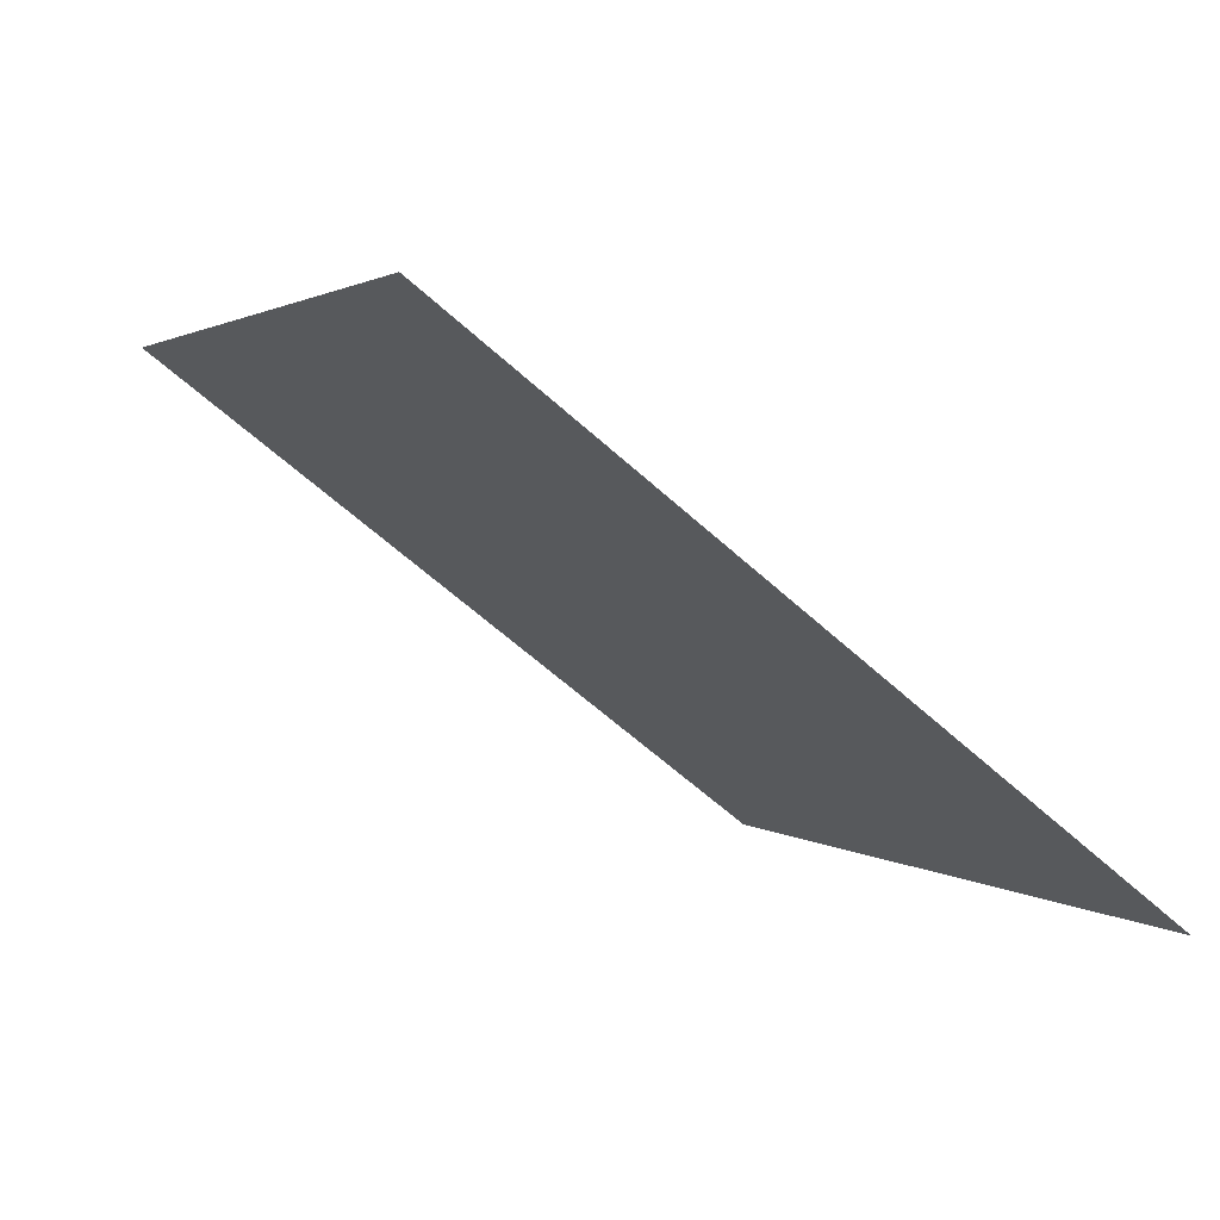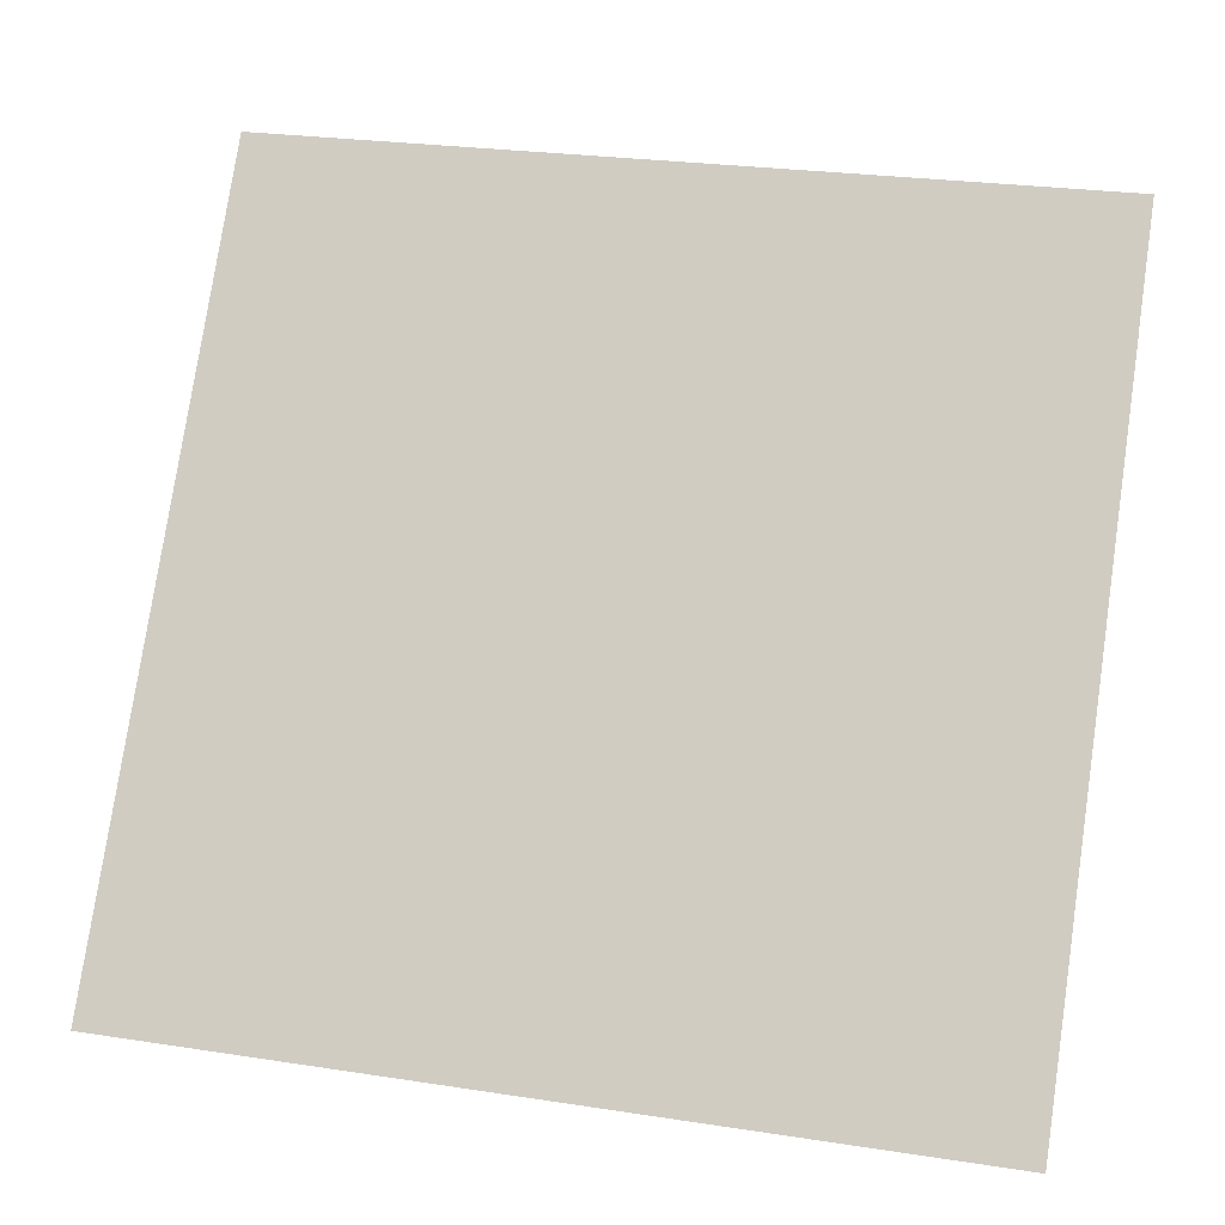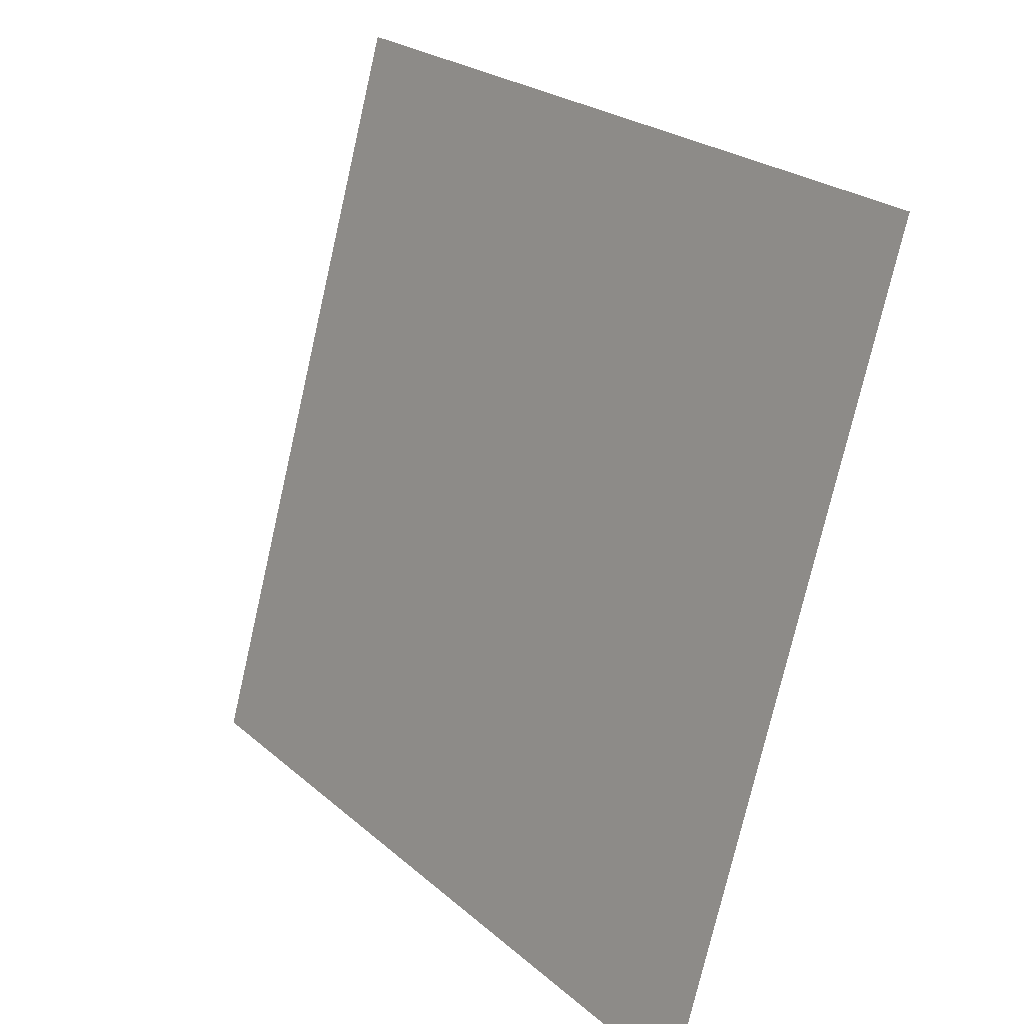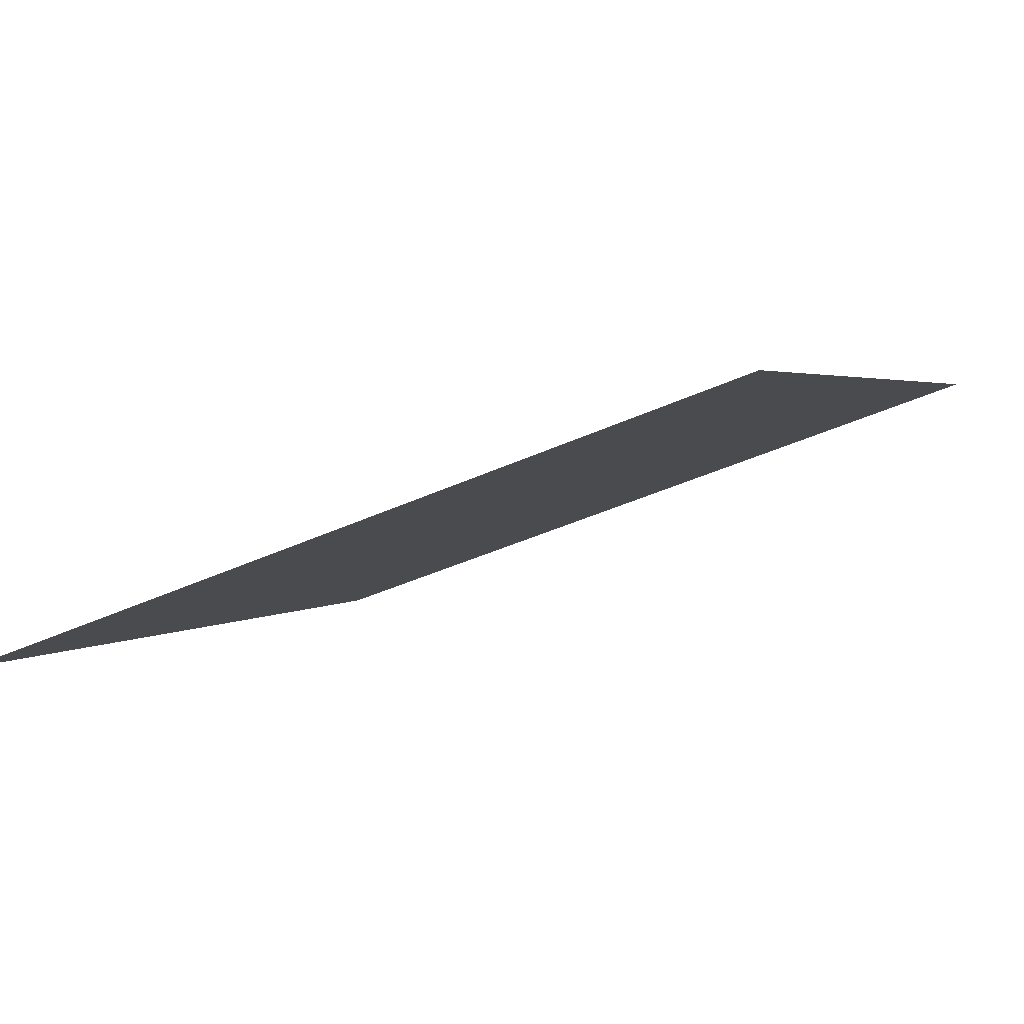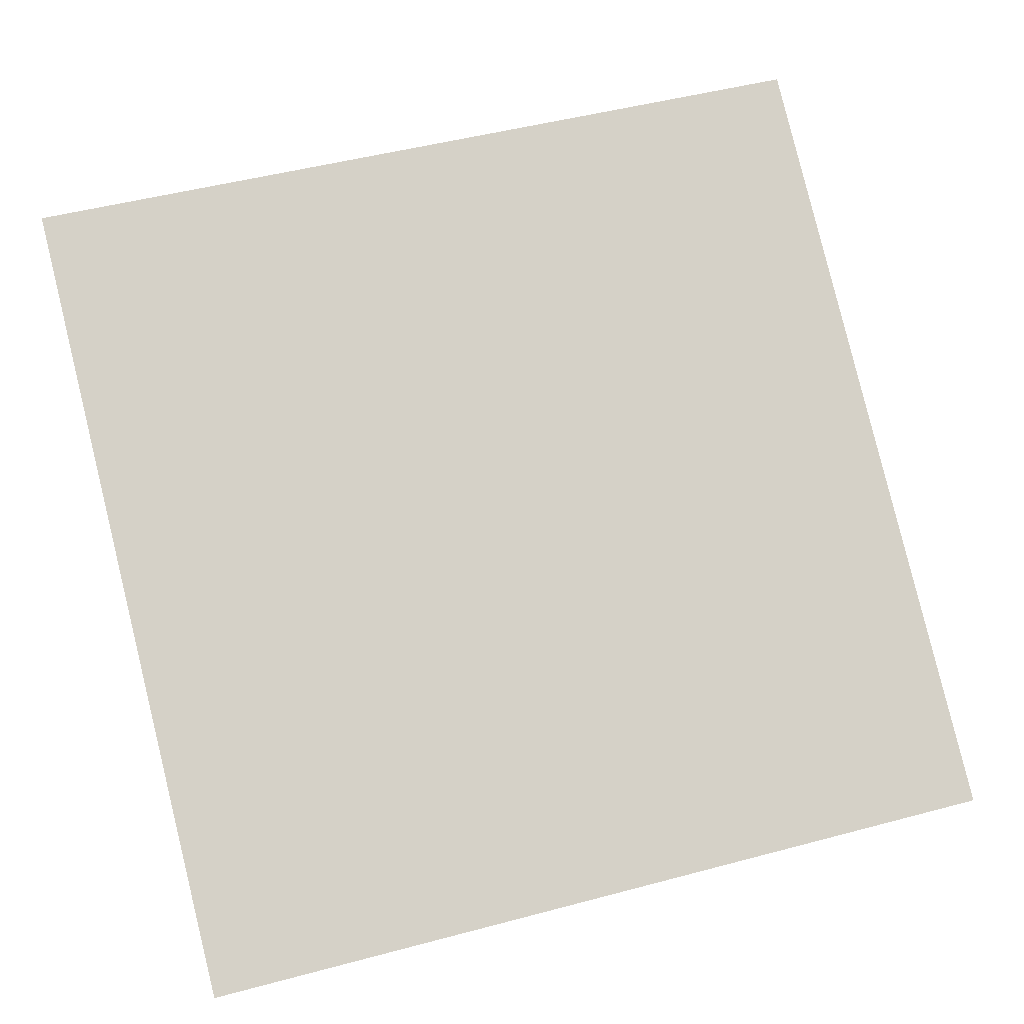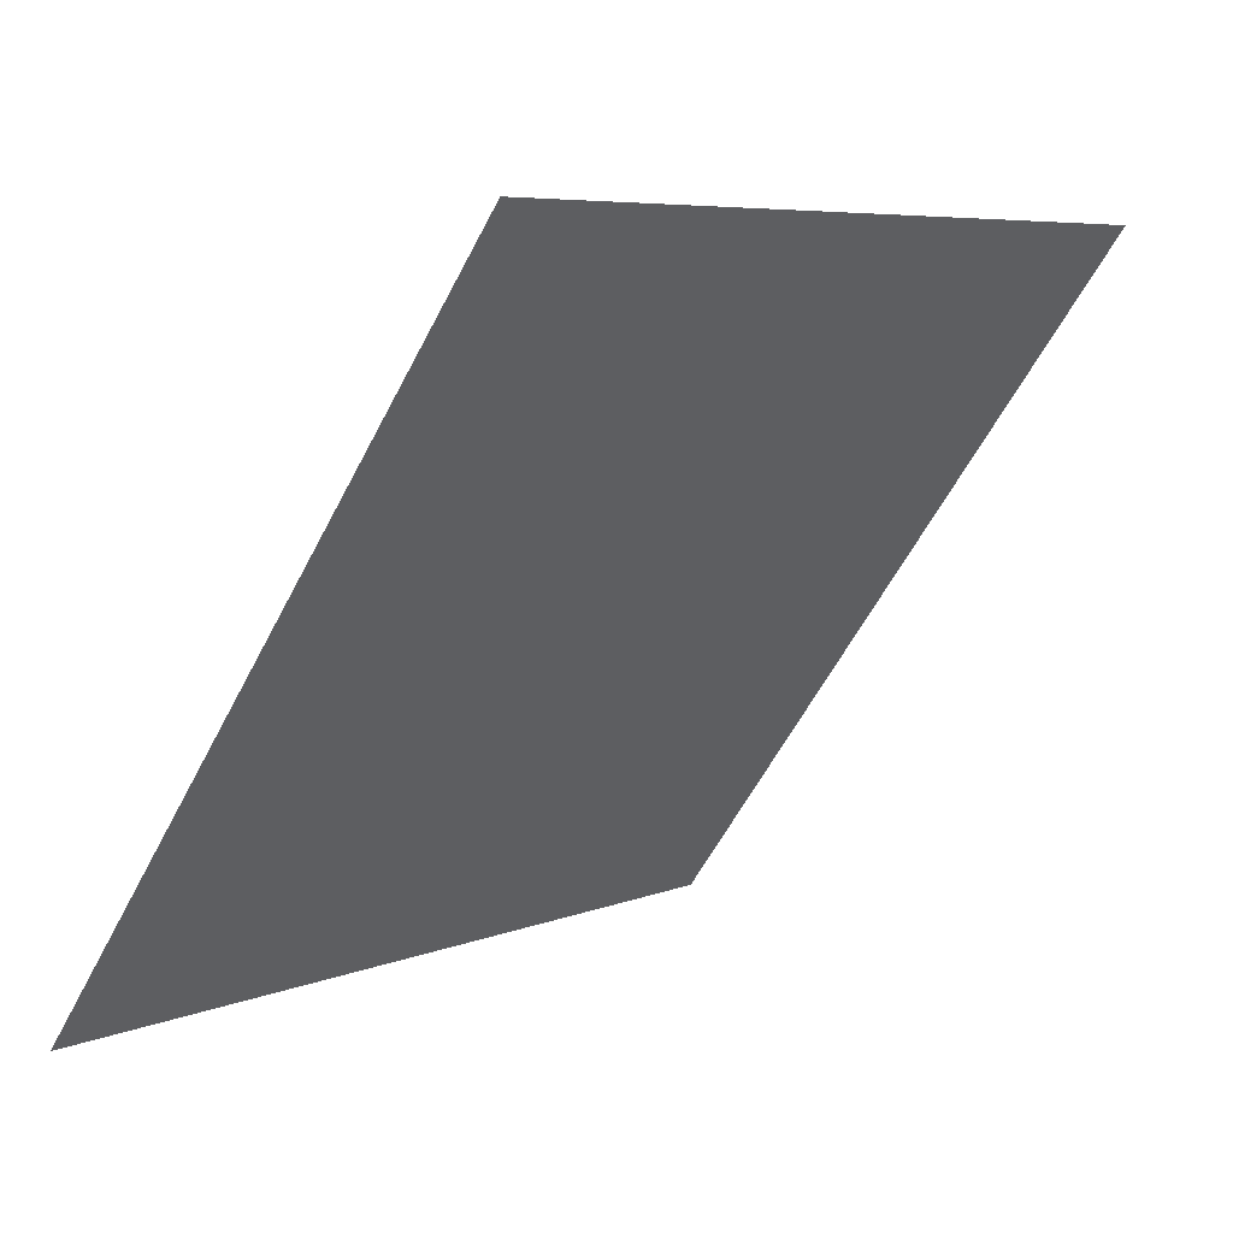
<metadata>
{"format":"obj","ext":"obj","renderer":"f3d","projection":"perspective","resolution":1024,"background":"white","views":[{"elev":0.4,"azim":68.0,"up":"+Y"},{"elev":23.4,"azim":12.4,"up":"+Z"},{"elev":-75.0,"azim":-104.3,"up":"+Z"},{"elev":-37.9,"azim":-150.1,"up":"+Y"},{"elev":43.9,"azim":164.0,"up":"+Y"},{"elev":5.8,"azim":128.6,"up":"+Z"}]}
</metadata>
<code>
v -0.2086 0.8303 0.5616
v -0.2151 0.8304 0.5617
v -0.215 0.8343 0.5669
v -0.2085 0.8342 0.5669
f 4 3 2 1

</code>
